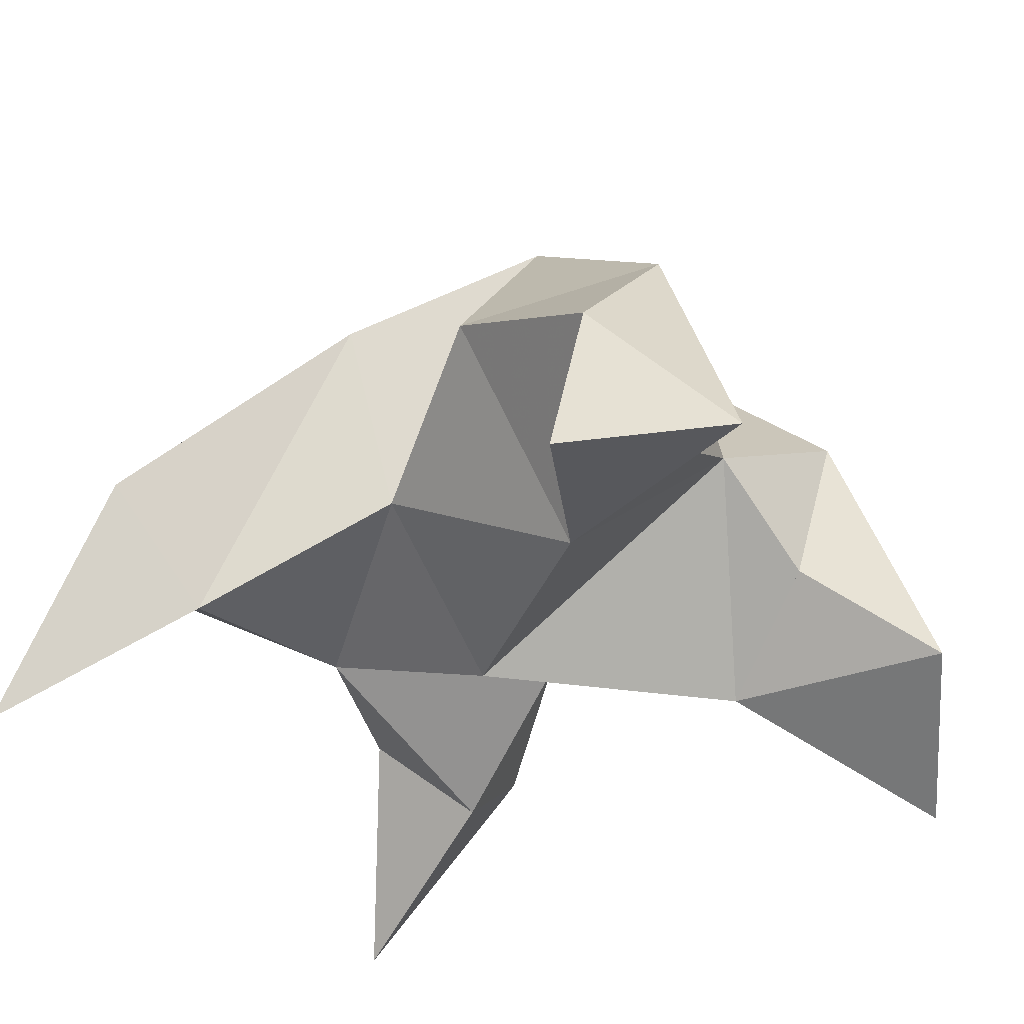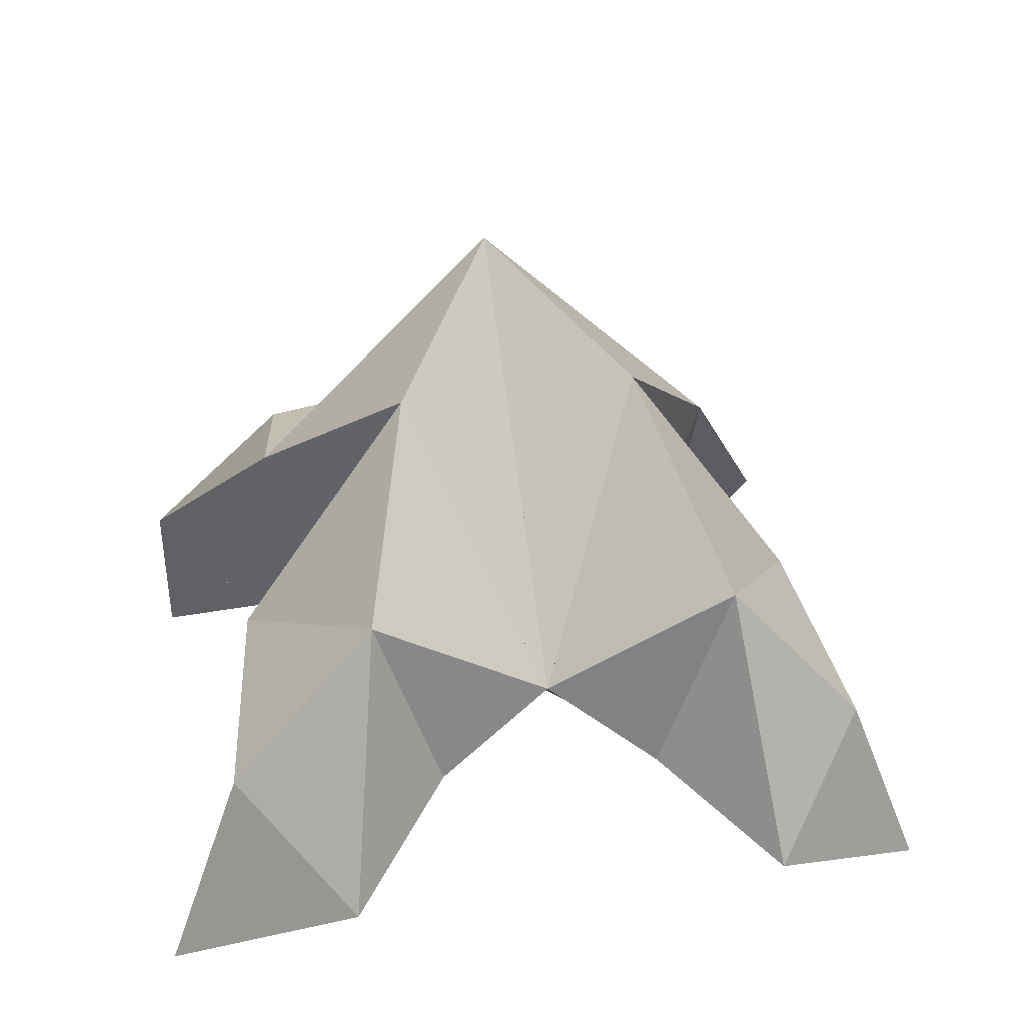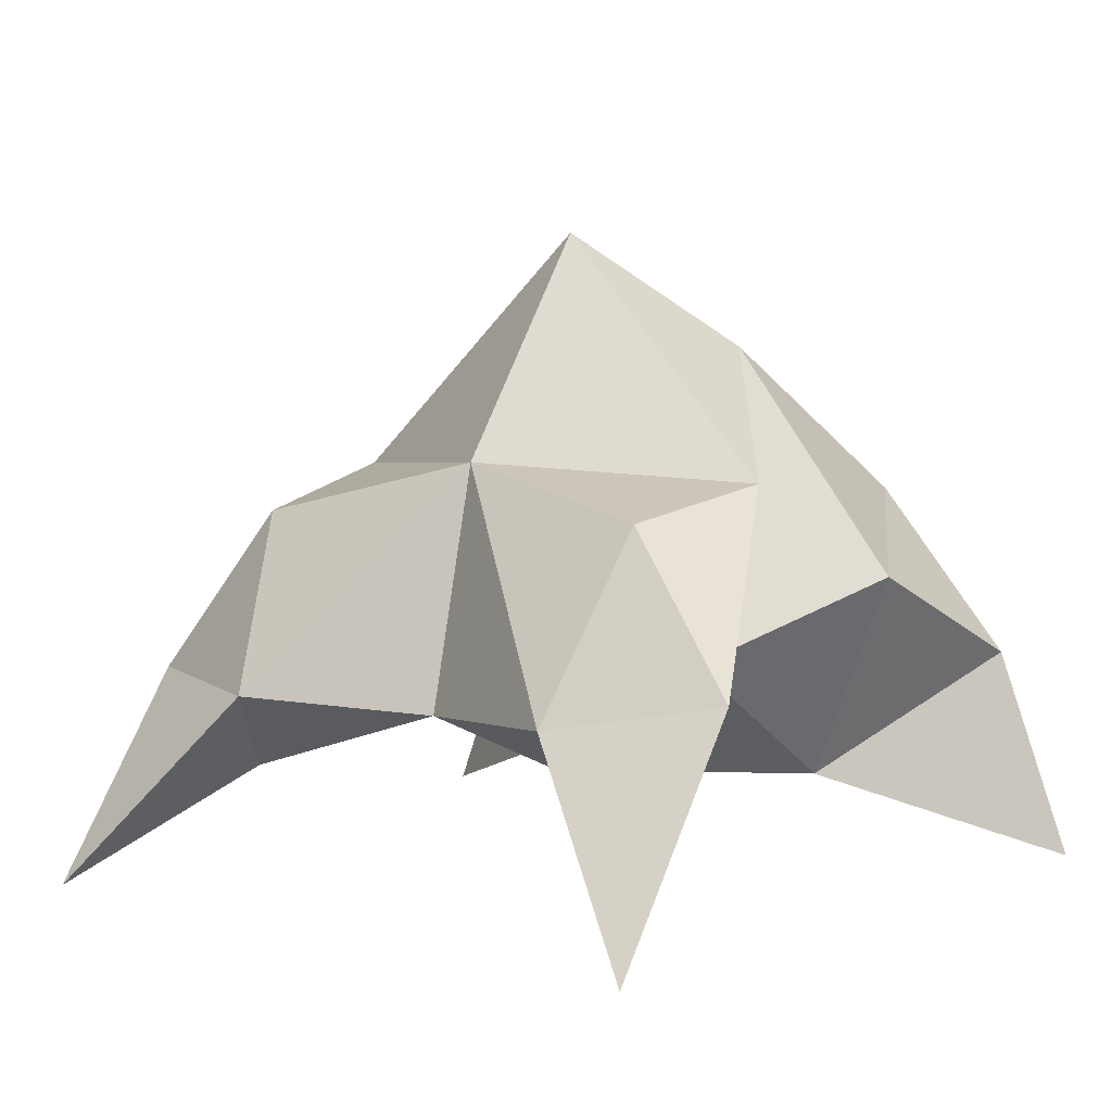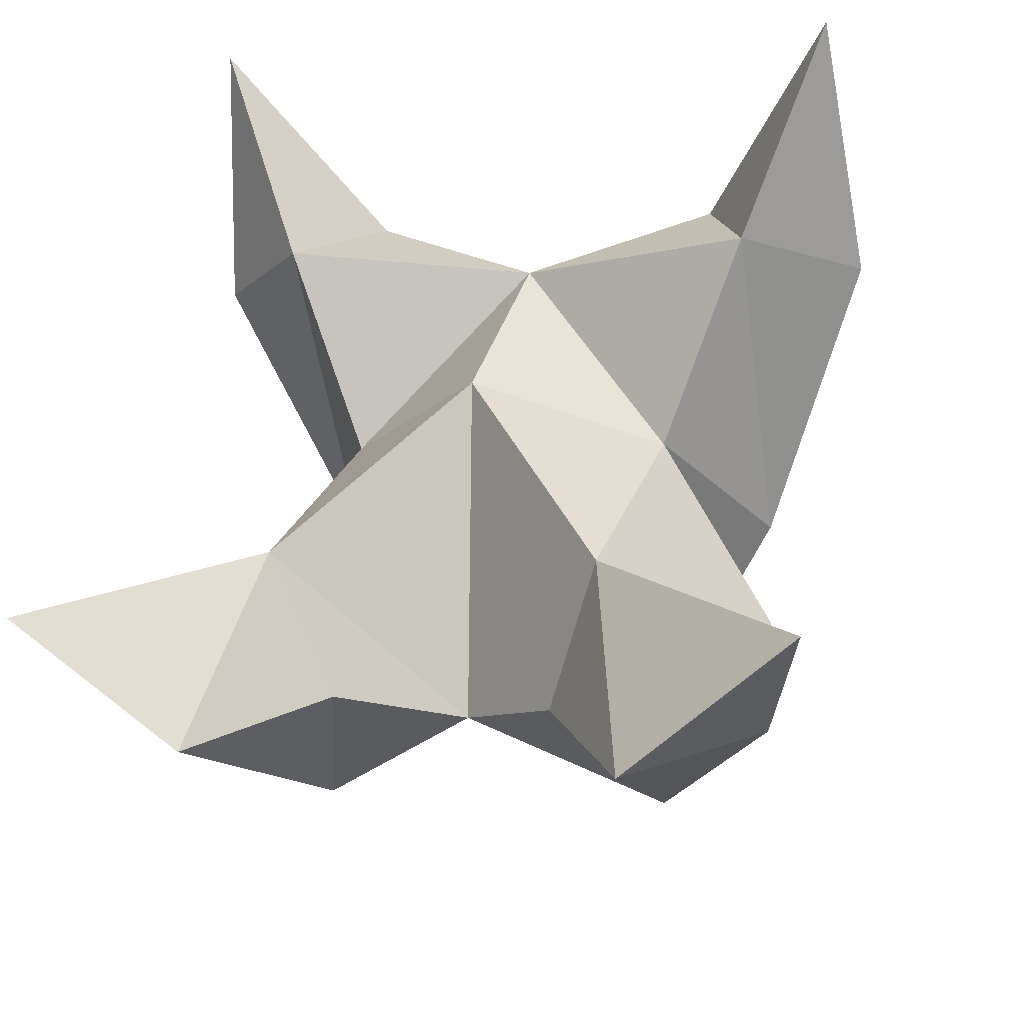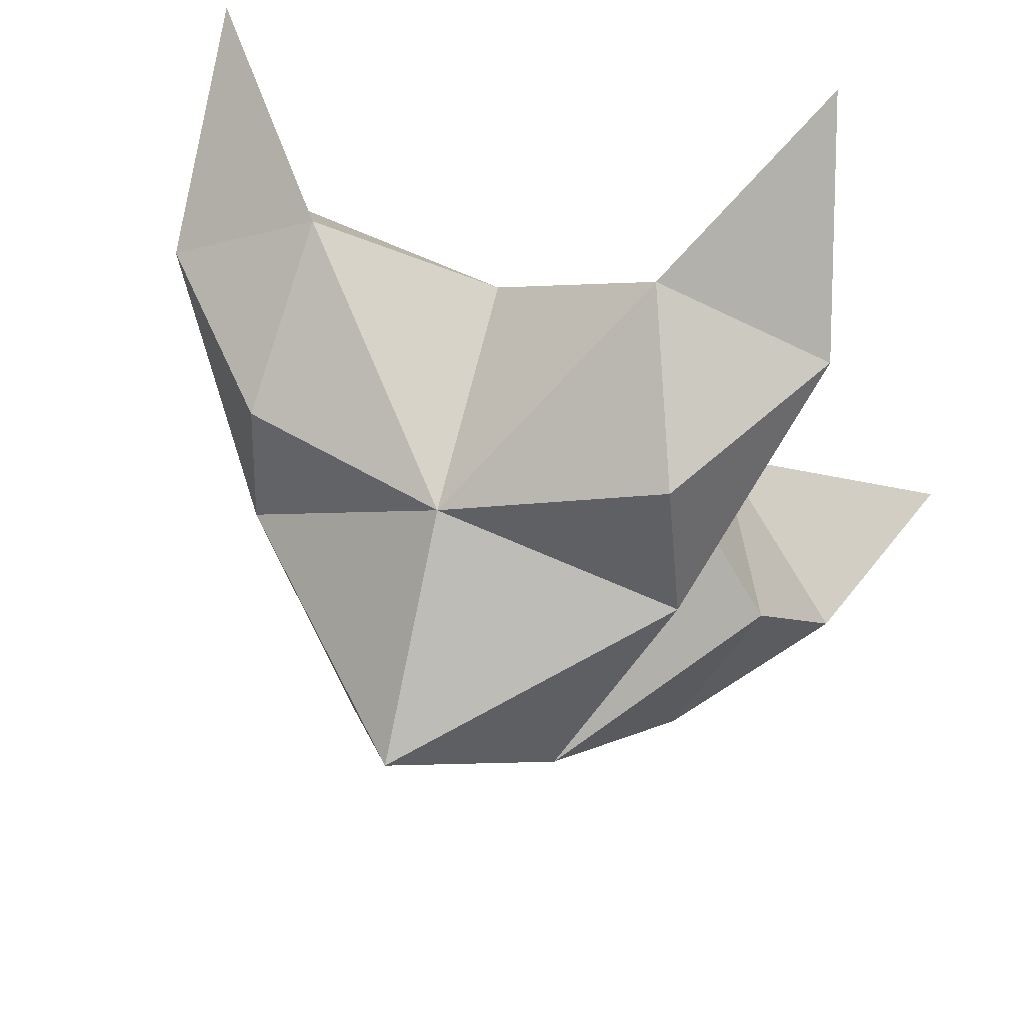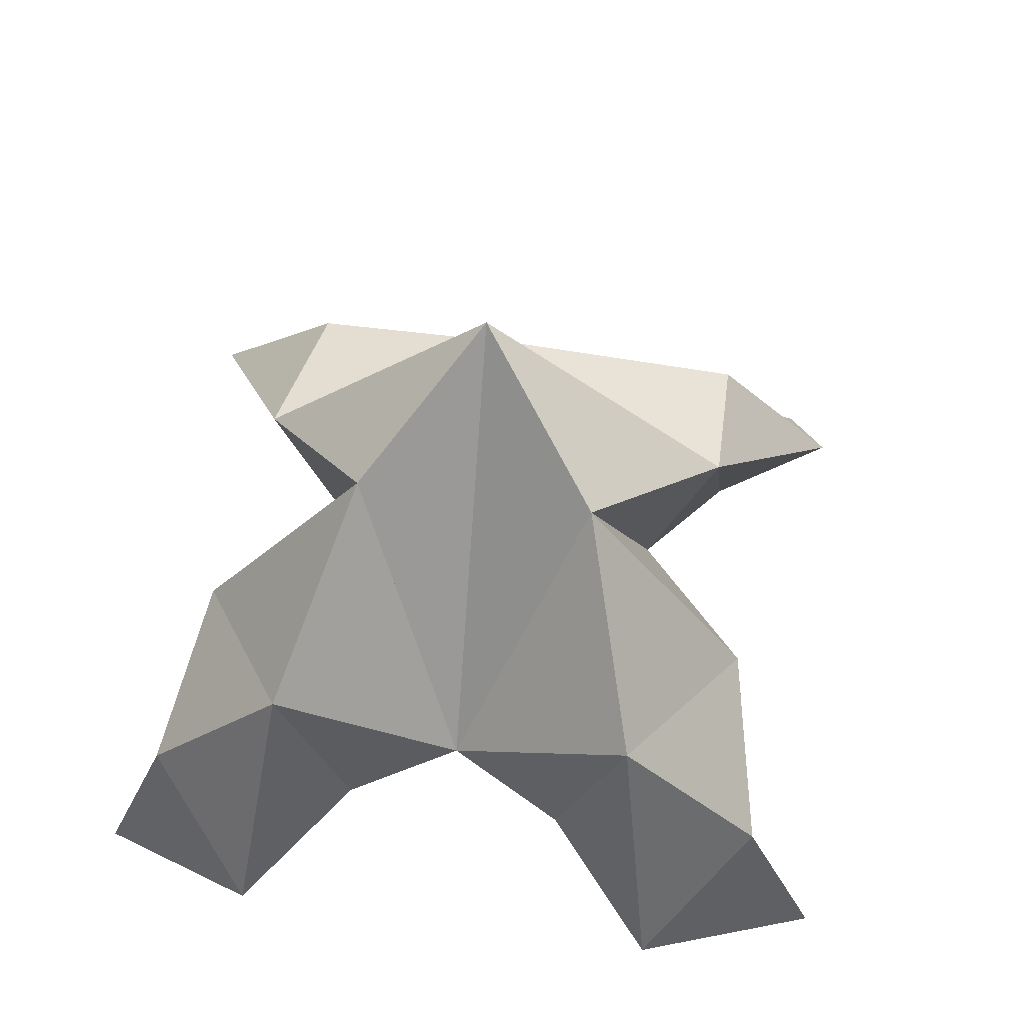
<metadata>
{"format":"obj","ext":"obj","renderer":"f3d","projection":"perspective","resolution":1024,"background":"white","views":[{"elev":-36.0,"azim":133.5,"up":"+Y"},{"elev":29.8,"azim":178.9,"up":"+Y"},{"elev":4.0,"azim":48.7,"up":"+Y"},{"elev":-32.6,"azim":16.8,"up":"+Z"},{"elev":61.4,"azim":-161.6,"up":"+Z"},{"elev":57.3,"azim":-161.1,"up":"+Y"}]}
</metadata>
<code>
v -0.3189 0.1419 0.2953
v -0.3091 0.1767 0.3181
v -0.336 0.1429 0.2988
v -0.3359 0.1776 0.3221
v -0.3204 0.172 0.3379
v -0.3332 0.1472 0.2684
v -0.3245 0.1205 0.3166
v -0.3233 0.209 0.3142
v -0.3179 0.1327 0.3475
v -0.2579 0.1022 0.3633
v -0.2842 0.169 0.31
v -0.27 0.1056 0.2507
v -0.2777 0.1212 0.3371
v -0.3093 0.1905 0.2891
v -0.3047 0.1662 0.2576
v -0.3157 0.1348 0.2608
v -0.3018 0.1219 0.2405
v -0.2816 0.1391 0.254
v -0.2825 0.1532 0.2815
v -0.3031 0.1182 0.2767
v -0.2964 0.1398 0.3112
v -0.2838 0.1637 0.3367
v -0.2604 0.1391 0.3401
v -0.2853 0.1342 0.3544
v -0.3657 0.104 0.3858
v -0.3626 0.1706 0.3248
v -0.3983 0.1067 0.2759
v -0.3584 0.1209 0.3523
v -0.3479 0.1917 0.2953
v -0.3637 0.1655 0.2679
v -0.3517 0.133 0.2679
v -0.3726 0.1202 0.2546
v -0.3861 0.1391 0.2732
v -0.375 0.1539 0.2982
v -0.3583 0.1184 0.2883
v -0.3517 0.1413 0.3221
v -0.3576 0.1634 0.3498
v -0.3763 0.1365 0.3584
v -0.3458 0.1346 0.365
f 1 2 4
f 1 2 7
f 1 2 8
f 1 2 14
f 1 2 21
f 1 2 29
f 1 3 4
f 1 3 6
f 1 3 7
f 1 3 29
f 1 4 7
f 1 4 8
f 1 4 29
f 1 6 7
f 1 6 8
f 1 6 14
f 1 6 15
f 1 6 20
f 1 6 29
f 1 7 20
f 1 7 21
f 1 8 14
f 1 8 29
f 1 14 15
f 1 14 19
f 1 14 21
f 1 15 19
f 1 15 20
f 1 19 20
f 1 19 21
f 1 20 21
f 2 4 5
f 2 4 7
f 2 4 8
f 2 4 9
f 2 4 29
f 2 5 8
f 2 5 9
f 2 5 11
f 2 7 9
f 2 7 21
f 2 8 11
f 2 8 14
f 2 8 29
f 2 9 11
f 2 9 21
f 2 11 14
f 2 11 21
f 2 14 21
f 3 4 7
f 3 4 29
f 3 4 36
f 3 6 7
f 3 6 29
f 3 6 30
f 3 6 35
f 3 7 35
f 3 7 36
f 3 29 30
f 3 29 34
f 3 29 36
f 3 30 34
f 3 30 35
f 3 34 35
f 3 34 36
f 3 35 36
f 4 5 8
f 4 5 9
f 4 5 26
f 4 7 9
f 4 7 36
f 4 8 26
f 4 8 29
f 4 9 26
f 4 9 36
f 4 26 29
f 4 26 36
f 4 29 36
f 5 8 11
f 5 8 26
f 5 9 11
f 5 9 22
f 5 9 24
f 5 9 26
f 5 9 37
f 5 9 39
f 5 11 22
f 5 22 24
f 5 26 37
f 5 37 39
f 6 7 20
f 6 7 35
f 6 8 14
f 6 8 29
f 6 14 15
f 6 15 16
f 6 15 20
f 6 16 20
f 6 29 30
f 6 30 31
f 6 30 35
f 6 31 35
f 7 9 21
f 7 9 36
f 7 20 21
f 7 35 36
f 8 11 14
f 8 26 29
f 9 11 13
f 9 11 21
f 9 11 22
f 9 13 21
f 9 13 22
f 9 13 24
f 9 22 24
f 9 26 28
f 9 26 36
f 9 26 37
f 9 28 36
f 9 28 37
f 9 28 39
f 9 37 39
f 10 13 23
f 10 13 24
f 10 23 24
f 11 13 21
f 11 13 22
f 11 13 23
f 11 14 21
f 11 22 23
f 12 17 18
f 12 17 20
f 12 18 20
f 13 22 23
f 13 22 24
f 13 23 24
f 14 15 19
f 14 19 21
f 15 16 17
f 15 16 18
f 15 16 19
f 15 16 20
f 15 17 18
f 15 17 20
f 15 18 19
f 15 18 20
f 15 19 20
f 16 17 18
f 16 17 20
f 16 18 19
f 16 18 20
f 16 19 20
f 17 18 20
f 18 19 20
f 19 20 21
f 22 23 24
f 25 28 38
f 25 28 39
f 25 38 39
f 26 28 36
f 26 28 37
f 26 28 38
f 26 29 36
f 26 37 38
f 27 32 33
f 27 32 35
f 27 33 35
f 28 37 38
f 28 37 39
f 28 38 39
f 29 30 34
f 29 34 36
f 30 31 32
f 30 31 33
f 30 31 34
f 30 31 35
f 30 32 33
f 30 32 35
f 30 33 34
f 30 33 35
f 30 34 35
f 31 32 33
f 31 32 35
f 31 33 34
f 31 33 35
f 31 34 35
f 32 33 35
f 33 34 35
f 34 35 36
f 37 38 39

</code>
